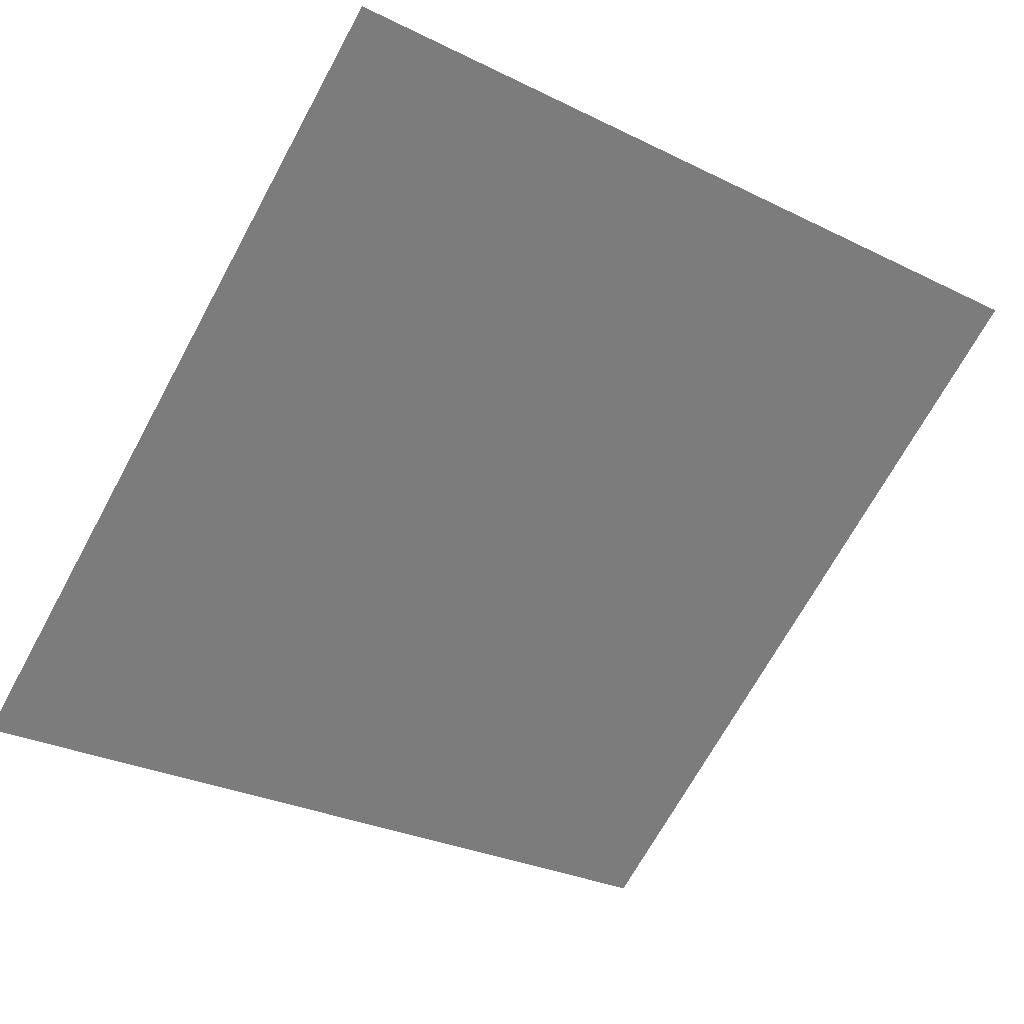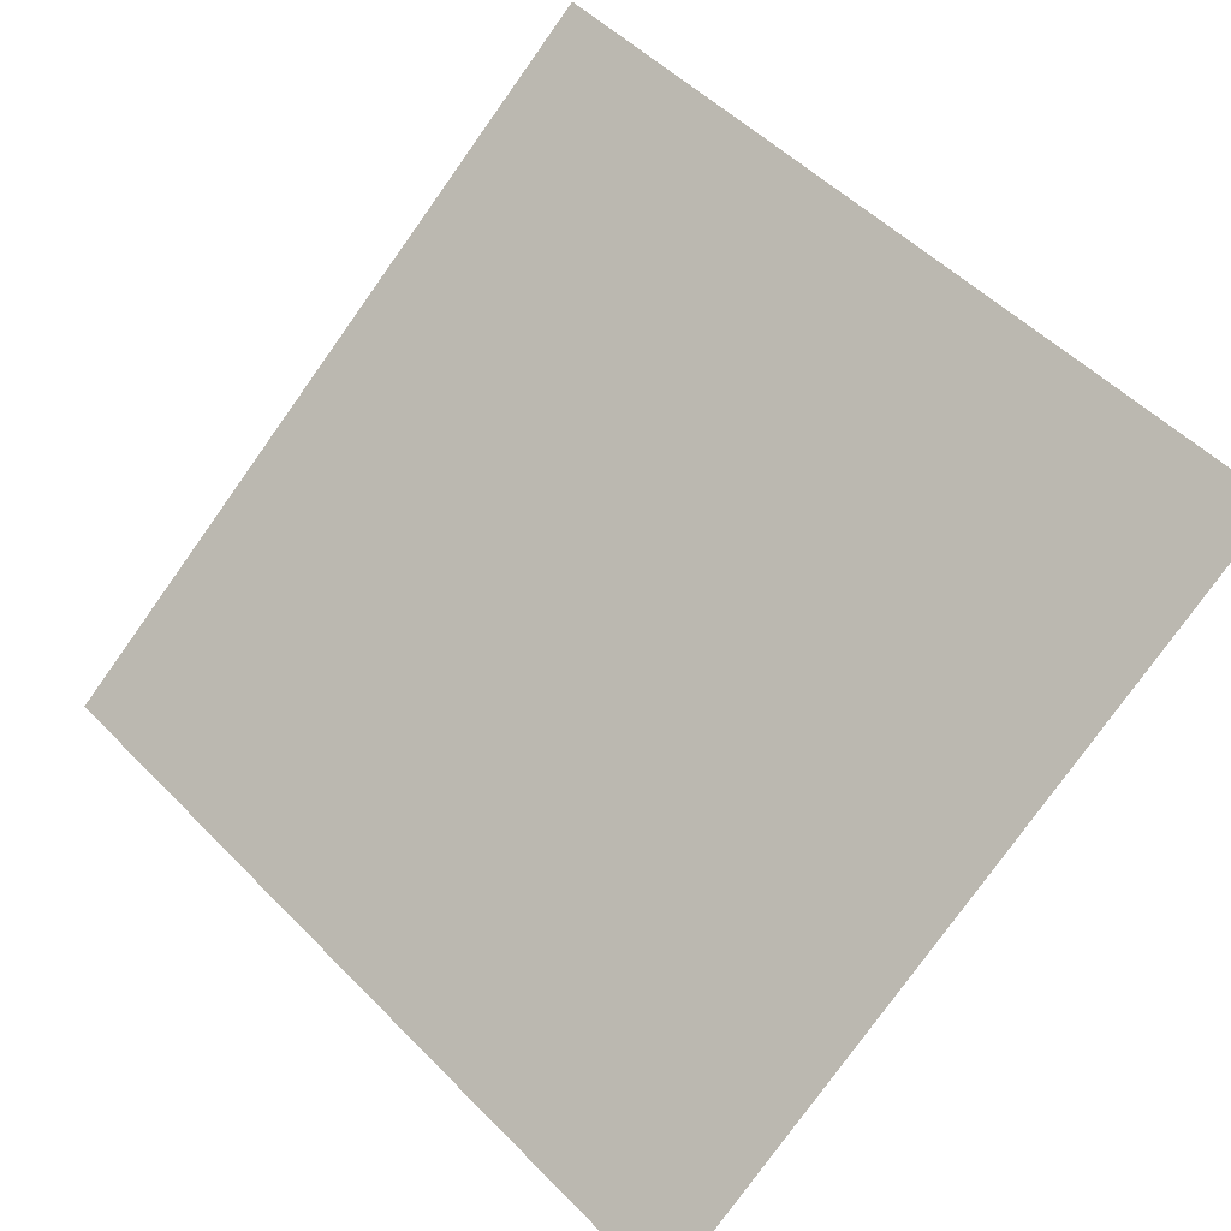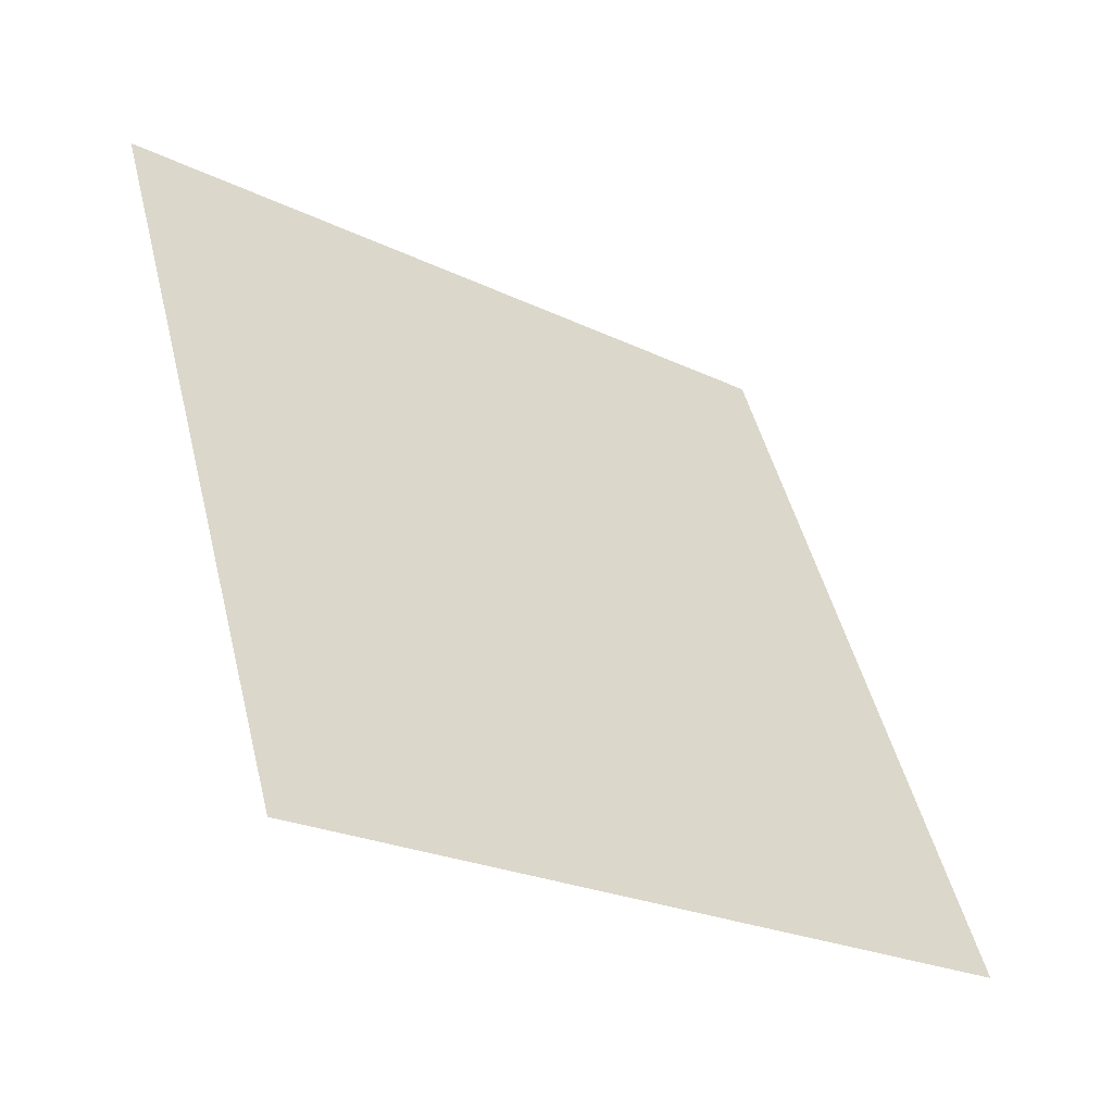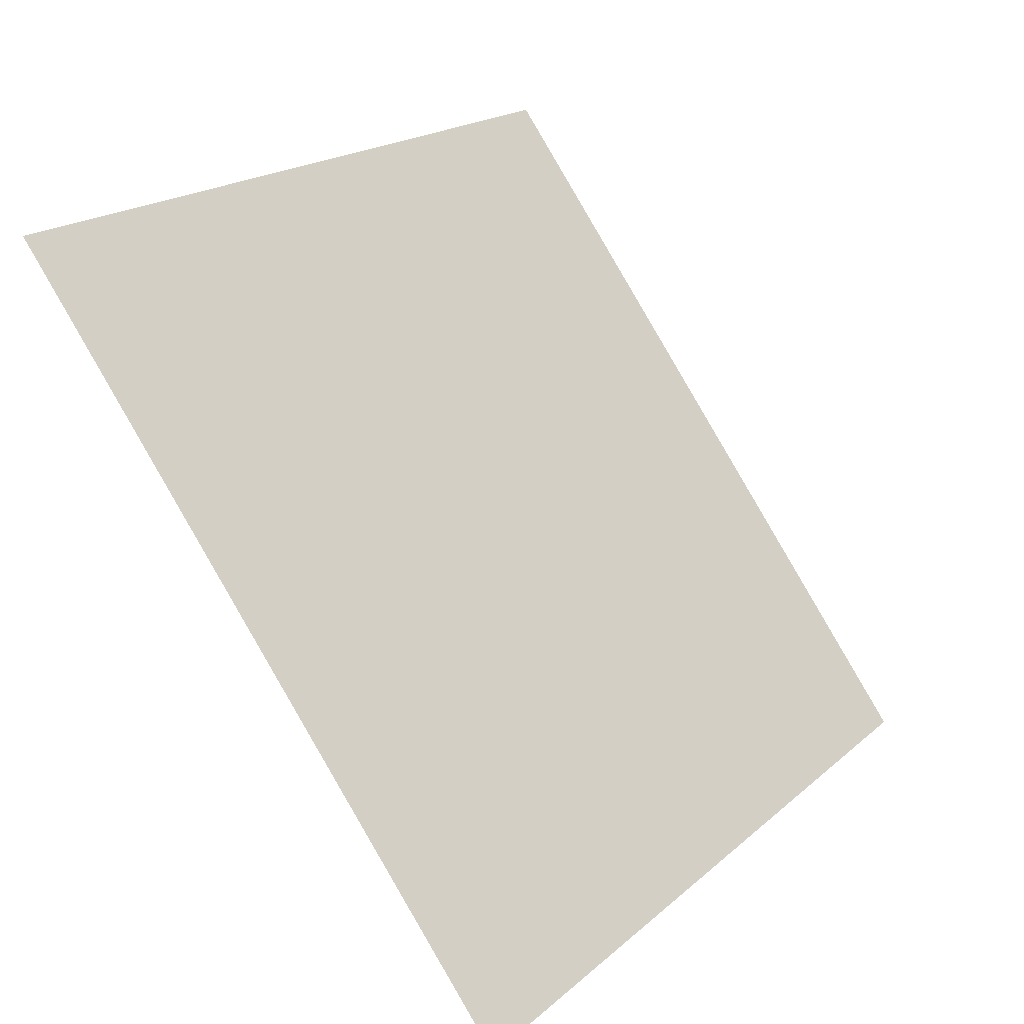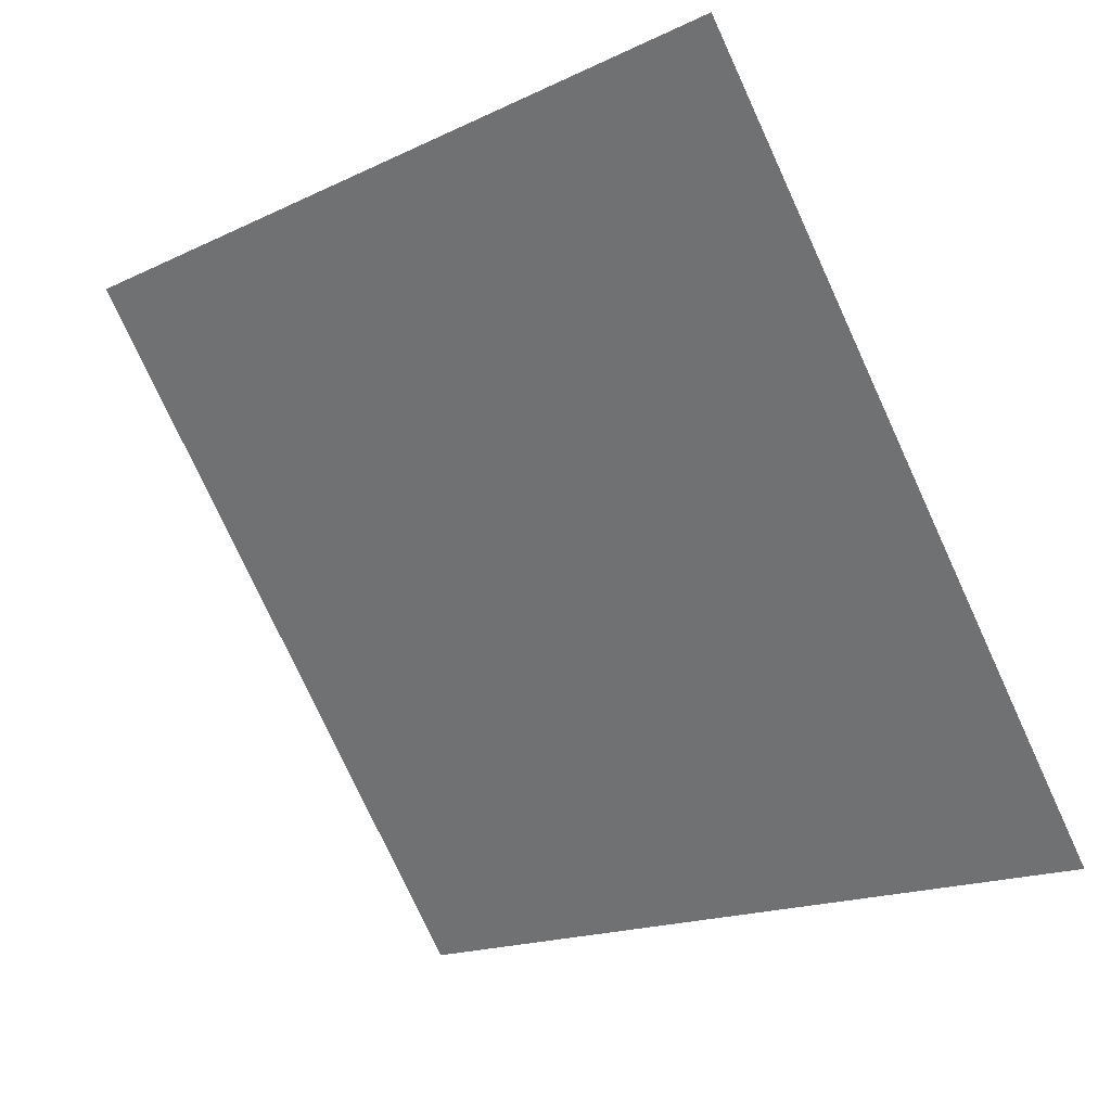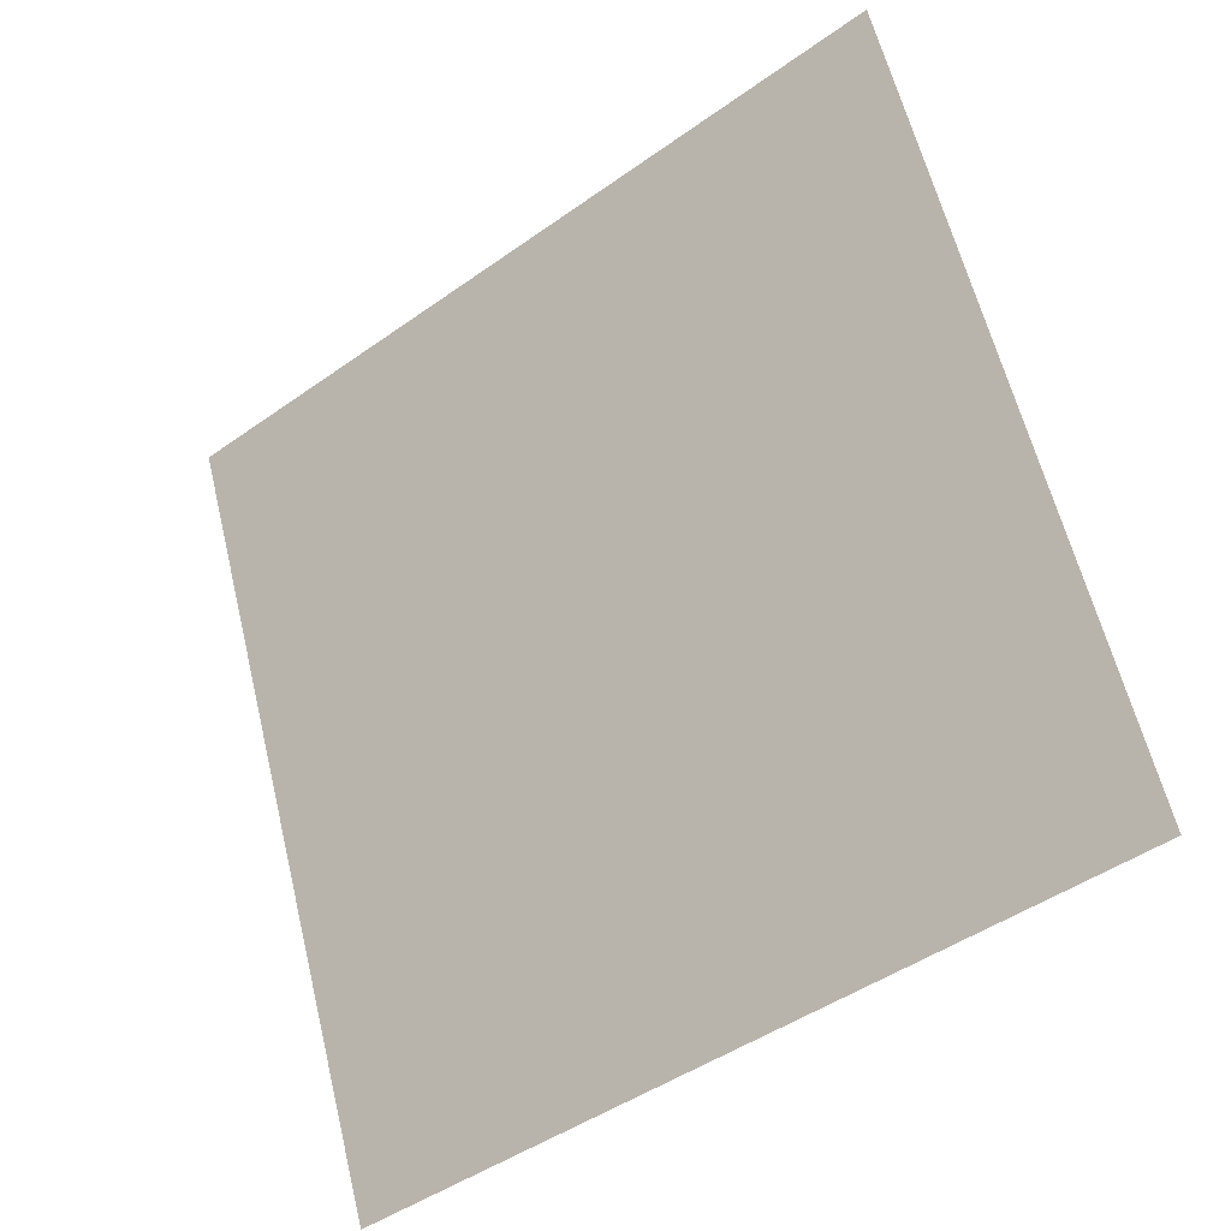
<metadata>
{"format":"obj","ext":"obj","renderer":"f3d","projection":"perspective","resolution":1024,"background":"white","views":[{"elev":-26.7,"azim":-35.5,"up":"+Y"},{"elev":54.2,"azim":-132.2,"up":"+Y"},{"elev":47.7,"azim":76.6,"up":"+Y"},{"elev":19.8,"azim":-58.6,"up":"+Z"},{"elev":-78.9,"azim":115.3,"up":"+Y"},{"elev":62.2,"azim":-103.1,"up":"+Y"}]}
</metadata>
<code>
v 0.06598 0.7922 0.517
v 0.05942 0.7924 0.5171
v 0.05954 0.7963 0.5224
v 0.0661 0.7962 0.5223
f 4 3 2 1

</code>
